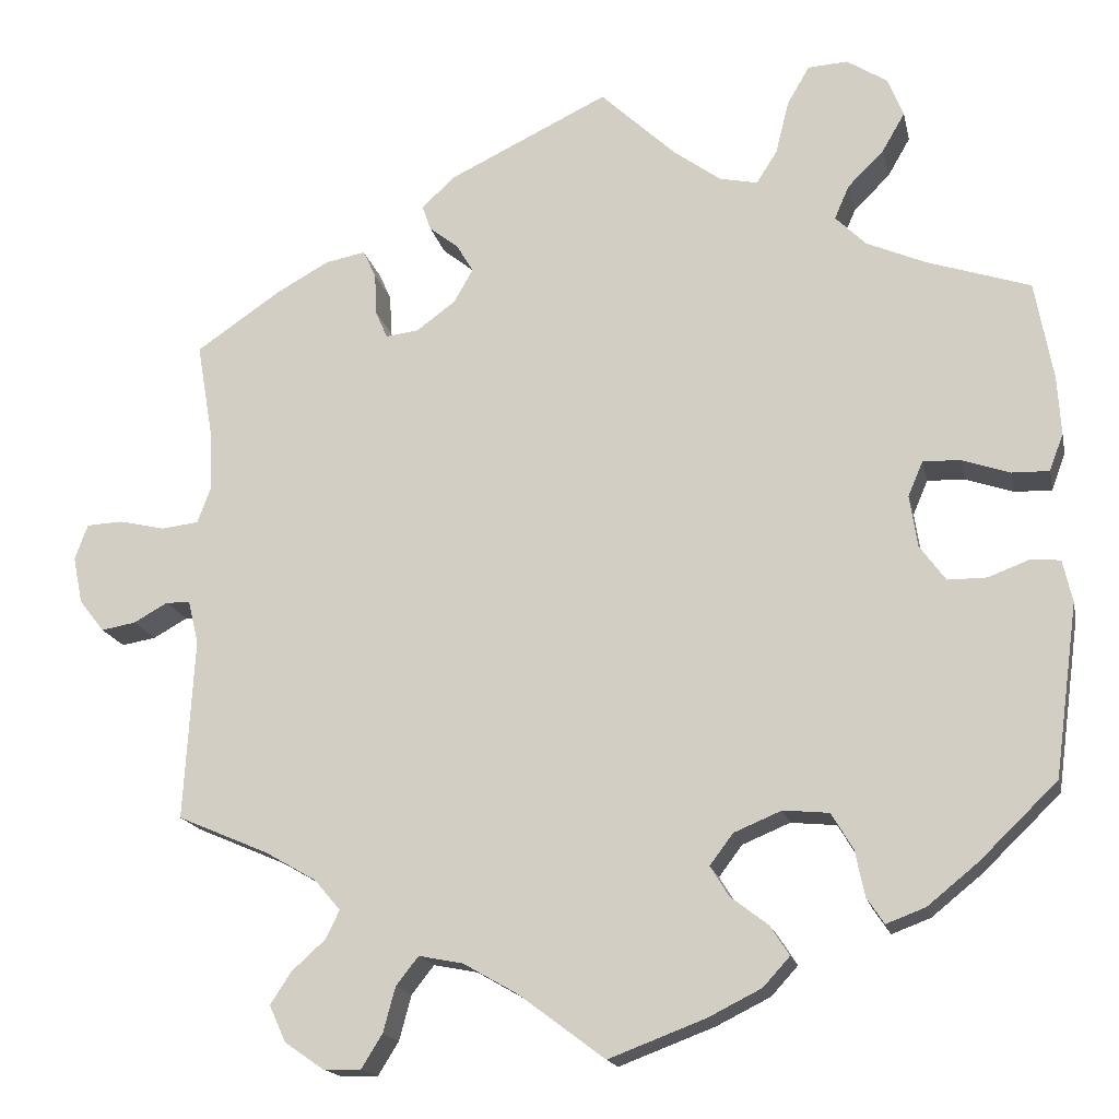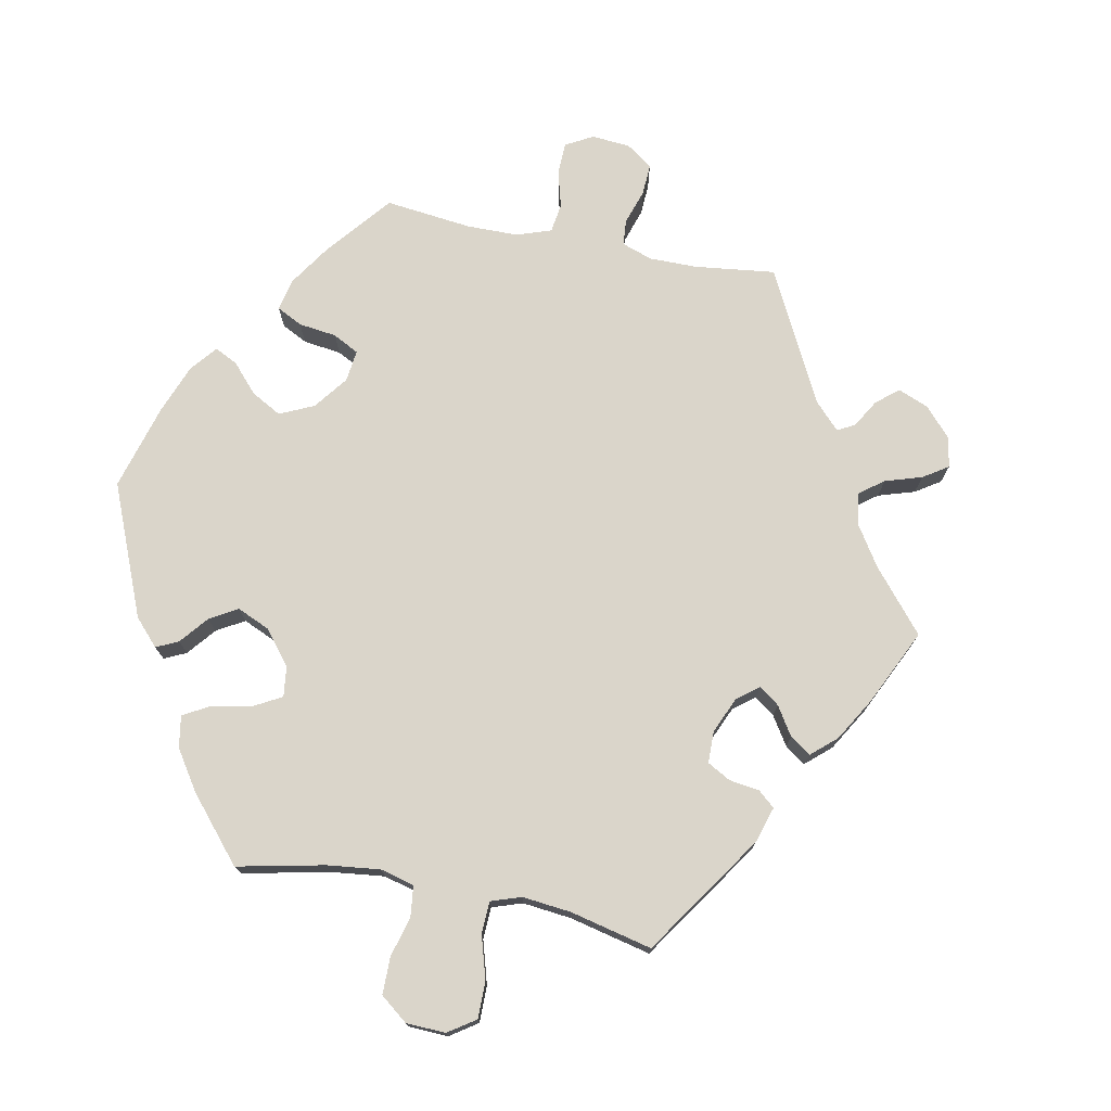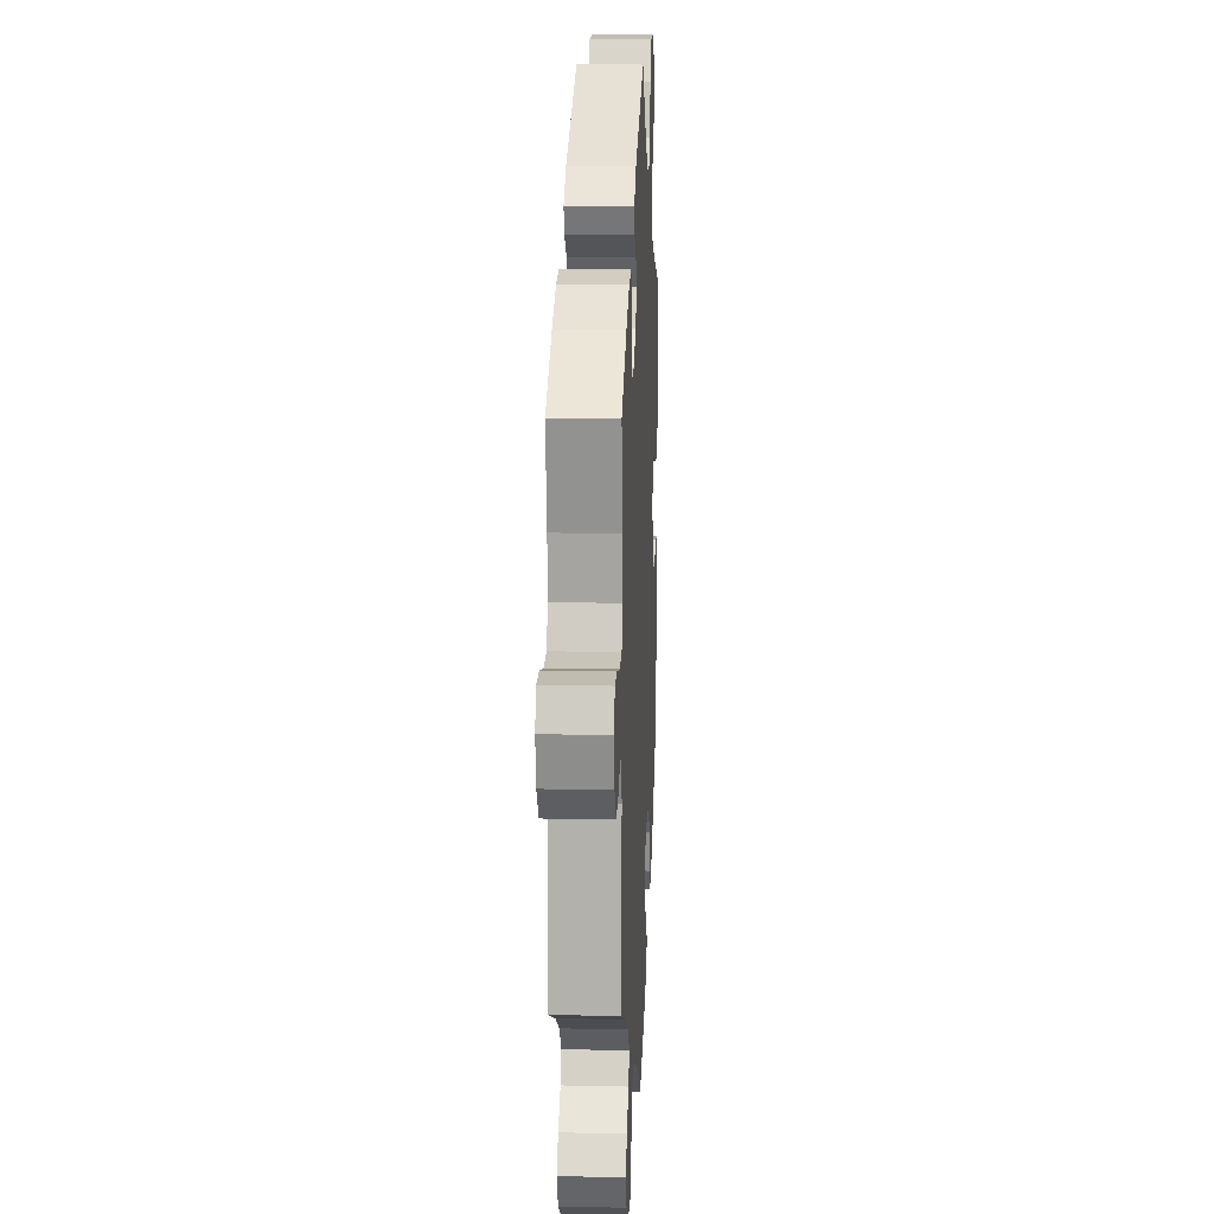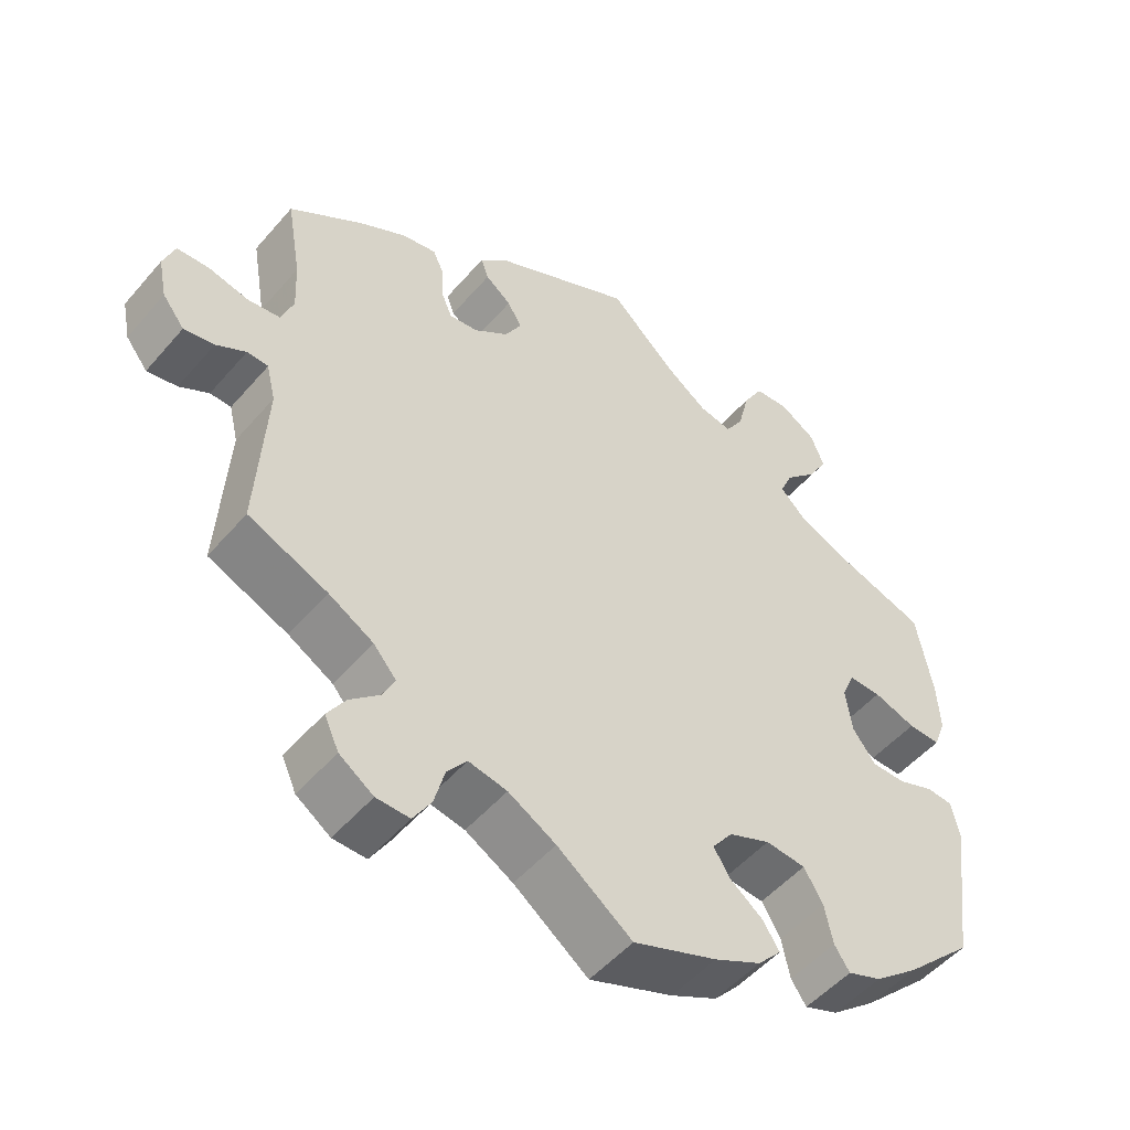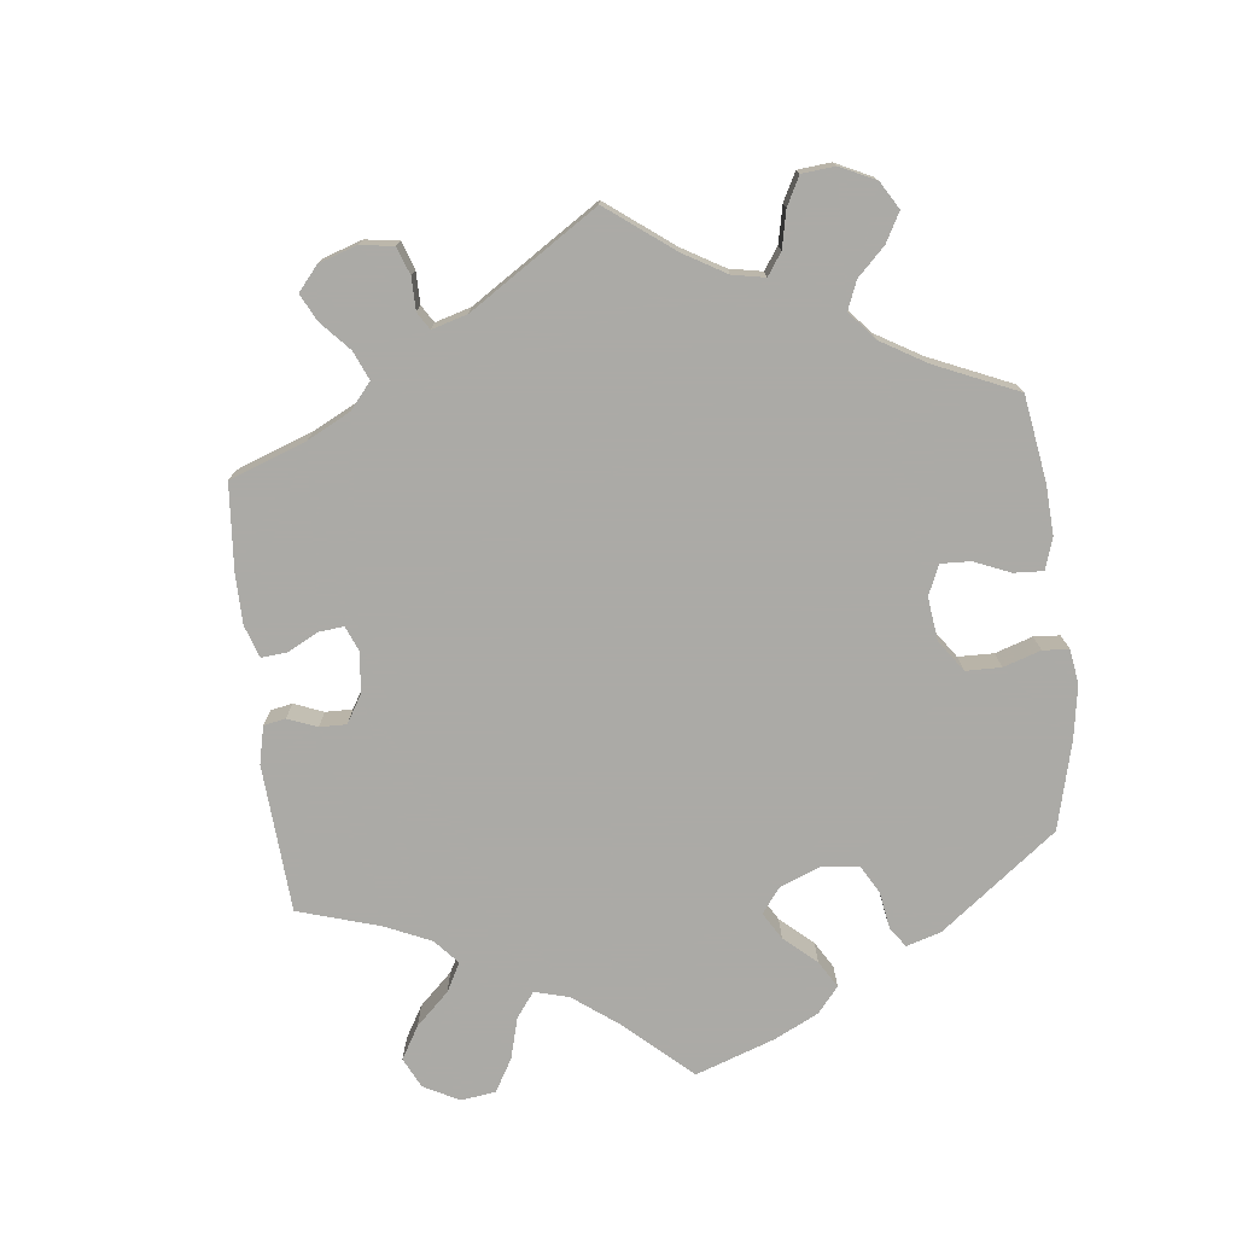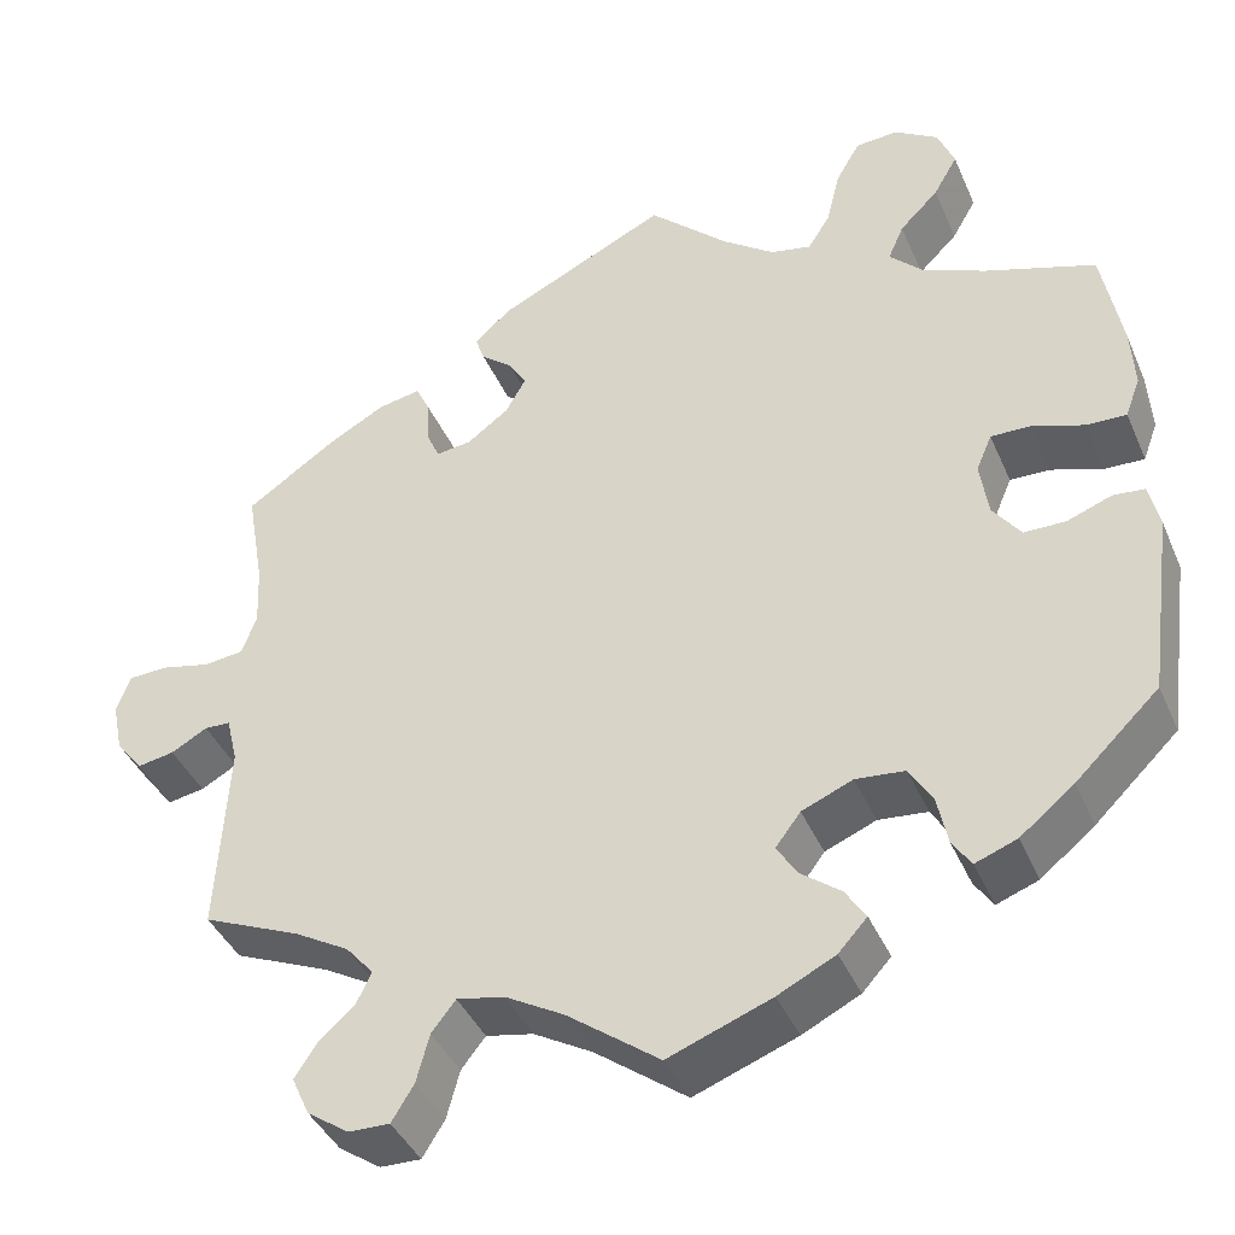
<metadata>
{"format":"obj","ext":"obj","renderer":"f3d","projection":"perspective","resolution":1024,"background":"white","views":[{"elev":-16.9,"azim":-168.2,"up":"+Z"},{"elev":74.3,"azim":-19.0,"up":"+Y"},{"elev":13.7,"azim":92.8,"up":"+Z"},{"elev":-51.0,"azim":140.9,"up":"+Z"},{"elev":-75.9,"azim":126.3,"up":"+Y"},{"elev":-40.7,"azim":-157.9,"up":"+Z"}]}
</metadata>
<code>
v 0.396 0.07 -0.334
v 0.337 0.07 -0.368
v 0.307 0.07 -0.403
v 0.323 0.07 -0.436
v 0.362 0.07 -0.471
v 0.386 0.07 -0.508
v 0.367 0.07 -0.55
v 0.322 0.07 -0.581
v 0.278 0.07 -0.582
v 0.254 0.07 -0.543
v 0.24 0.07 -0.491
v 0.214 0.07 -0.458
v 0.163 0.07 -0.468
v 0.1 0.07 -0.504
v 0.001 0.07 -0.578
v -0.11 0.07 -0.536
v -0.172 0.07 -0.505
v -0.203 0.07 -0.471
v -0.181 0.07 -0.437
v -0.138 0.07 -0.404
v -0.116 0.07 -0.369
v -0.143 0.07 -0.333
v -0.198 0.07 -0.31
v -0.251 0.07 -0.315
v -0.276 0.07 -0.357
v -0.287 0.07 -0.41
v -0.307 0.07 -0.44
v -0.352 0.07 -0.423
v -0.41 0.07 -0.376
v -0.5 0.07 -0.289
v -0.527 0.07 -0.09
v -0.516 0.07 -0.041
v -0.482 0.07 -0.038
v -0.434 0.07 -0.056
v -0.389 0.07 -0.056
v -0.359 0.07 -0.015
v -0.35 0.07 0.045
v -0.367 0.07 0.085
v -0.41 0.07 0.084
v -0.466 0.07 0.065
v -0.509 0.07 0.064
v -0.525 0.07 0.107
v -0.521 0.07 0.174
v -0.5 0.07 0.289
v -0.381 0.07 0.328
v -0.312 0.07 0.358
v -0.277 0.07 0.393
v -0.294 0.07 0.432
v -0.336 0.07 0.474
v -0.362 0.07 0.519
v -0.344 0.07 0.564
v -0.297 0.07 0.594
v -0.251 0.07 0.591
v -0.225 0.07 0.546
v -0.21 0.07 0.485
v -0.186 0.07 0.447
v -0.142 0.07 0.456
v -0.086 0.07 0.497
v 0 0.07 0.578
v 0.184 0.07 0.489
v 0.223 0.07 0.453
v 0.213 0.07 0.424
v 0.179 0.07 0.397
v 0.16 0.07 0.365
v 0.182 0.07 0.326
v 0.227 0.07 0.293
v 0.265 0.07 0.288
v 0.279 0.07 0.32
v 0.281 0.07 0.368
v 0.296 0.07 0.4
v 0.342 0.07 0.391
v 0.403 0.07 0.357
v 0.501 0.07 0.29
v 0.482 0.07 0.179
v 0.479 0.07 0.112
v 0.495 0.07 0.069
v 0.538 0.07 0.064
v 0.591 0.07 0.076
v 0.633 0.07 0.074
v 0.648 0.07 0.033
v 0.637 0.07 -0.021
v 0.608 0.07 -0.058
v 0.568 0.07 -0.051
v 0.529 0.07 -0.029
v 0.501 0.07 -0.03
v 0.489 0.07 -0.08
v 0.501 0.07 -0.289
v 0.396 0 -0.334
v 0.337 0 -0.368
v 0.307 0 -0.403
v 0.323 0 -0.436
v 0.362 0 -0.471
v 0.386 0 -0.508
v 0.367 0 -0.55
v 0.322 0 -0.581
v 0.278 0 -0.582
v 0.254 0 -0.543
v 0.24 0 -0.491
v 0.214 0 -0.458
v 0.163 0 -0.468
v 0.1 0 -0.504
v 0.001 0 -0.578
v -0.11 0 -0.536
v -0.172 0 -0.505
v -0.203 0 -0.471
v -0.181 0 -0.437
v -0.138 0 -0.404
v -0.116 0 -0.369
v -0.143 0 -0.333
v -0.198 0 -0.31
v -0.251 0 -0.315
v -0.276 0 -0.357
v -0.287 0 -0.41
v -0.307 0 -0.44
v -0.352 0 -0.423
v -0.41 0 -0.376
v -0.5 0 -0.289
v -0.527 0 -0.09
v -0.516 0 -0.041
v -0.482 0 -0.038
v -0.434 0 -0.056
v -0.389 0 -0.056
v -0.359 0 -0.015
v -0.35 0 0.045
v -0.367 0 0.085
v -0.41 0 0.084
v -0.466 0 0.065
v -0.509 0 0.064
v -0.525 0 0.107
v -0.521 0 0.174
v -0.5 0 0.289
v -0.381 0 0.328
v -0.312 0 0.358
v -0.277 0 0.393
v -0.294 0 0.432
v -0.336 0 0.474
v -0.362 0 0.519
v -0.344 0 0.564
v -0.297 0 0.594
v -0.251 0 0.591
v -0.225 0 0.546
v -0.21 0 0.485
v -0.186 0 0.447
v -0.142 0 0.456
v -0.086 0 0.497
v 0 0 0.578
v 0.184 0 0.489
v 0.223 0 0.453
v 0.213 0 0.424
v 0.179 0 0.397
v 0.16 0 0.365
v 0.182 0 0.326
v 0.227 0 0.293
v 0.265 0 0.288
v 0.279 0 0.32
v 0.281 0 0.368
v 0.296 0 0.4
v 0.342 0 0.391
v 0.403 0 0.357
v 0.501 0 0.29
v 0.482 0 0.179
v 0.479 0 0.112
v 0.495 0 0.069
v 0.538 0 0.064
v 0.591 0 0.076
v 0.633 0 0.074
v 0.648 0 0.033
v 0.637 0 -0.021
v 0.608 0 -0.058
v 0.568 0 -0.051
v 0.529 0 -0.029
v 0.501 0 -0.03
v 0.489 0 -0.08
v 0.501 0 -0.289
f 86 87 1
f 85 86 1 2
f 81 82 83 84
f 81 84 85
f 80 81 85
f 77 78 79 80
f 76 77 80 85
f 75 76 85 2
f 71 72 73 74
f 68 69 70 71
f 67 68 71 74
f 66 67 74 75
f 60 61 62 63
f 58 59 60 63
f 57 58 63 64
f 56 57 64 65
f 52 53 54 55
f 52 55 56
f 51 52 56
f 48 49 50 51
f 47 48 51 56
f 46 47 56 65
f 42 43 44 45
f 39 40 41 42
f 38 39 42 45
f 37 38 45 46
f 31 32 33 34
f 31 34 35
f 30 31 35
f 29 30 35 36
f 25 26 27 28
f 24 25 28 29
f 17 18 19 20
f 17 20 21
f 14 15 16 17
f 13 14 17 21
f 12 13 21 22
f 8 9 10 11
f 8 11 12
f 7 8 12
f 4 5 6 7
f 3 4 7 12
f 66 75 2 3
f 37 46 65 66
f 24 29 36 37
f 23 24 37 66
f 22 23 66
f 3 12 22 66
f 88 174 173
f 89 88 173 172
f 171 170 169 168
f 172 171 168
f 172 168 167
f 167 166 165 164
f 172 167 164 163
f 89 172 163 162
f 161 160 159 158
f 158 157 156 155
f 161 158 155 154
f 162 161 154 153
f 150 149 148 147
f 150 147 146 145
f 151 150 145 144
f 152 151 144 143
f 142 141 140 139
f 143 142 139
f 143 139 138
f 138 137 136 135
f 143 138 135 134
f 152 143 134 133
f 132 131 130 129
f 129 128 127 126
f 132 129 126 125
f 133 132 125 124
f 121 120 119 118
f 122 121 118
f 122 118 117
f 123 122 117 116
f 115 114 113 112
f 116 115 112 111
f 107 106 105 104
f 108 107 104
f 104 103 102 101
f 108 104 101 100
f 109 108 100 99
f 98 97 96 95
f 99 98 95
f 99 95 94
f 94 93 92 91
f 99 94 91 90
f 90 89 162 153
f 153 152 133 124
f 124 123 116 111
f 153 124 111 110
f 153 110 109
f 153 109 99 90
f 1 88 89 2
f 2 89 90 3
f 3 90 91 4
f 4 91 92 5
f 5 92 93 6
f 6 93 94 7
f 7 94 95 8
f 8 95 96 9
f 9 96 97 10
f 10 97 98 11
f 11 98 99 12
f 12 99 100 13
f 13 100 101 14
f 14 101 102 15
f 15 102 103 16
f 16 103 104 17
f 17 104 105 18
f 18 105 106 19
f 19 106 107 20
f 20 107 108 21
f 21 108 109 22
f 22 109 110 23
f 23 110 111 24
f 24 111 112 25
f 25 112 113 26
f 26 113 114 27
f 27 114 115 28
f 28 115 116 29
f 29 116 117 30
f 30 117 118 31
f 31 118 119 32
f 32 119 120 33
f 33 120 121 34
f 34 121 122 35
f 35 122 123 36
f 36 123 124 37
f 37 124 125 38
f 38 125 126 39
f 39 126 127 40
f 40 127 128 41
f 41 128 129 42
f 42 129 130 43
f 43 130 131 44
f 44 131 132 45
f 45 132 133 46
f 46 133 134 47
f 47 134 135 48
f 48 135 136 49
f 49 136 137 50
f 50 137 138 51
f 51 138 139 52
f 52 139 140 53
f 53 140 141 54
f 54 141 142 55
f 55 142 143 56
f 56 143 144 57
f 57 144 145 58
f 58 145 146 59
f 59 146 147 60
f 60 147 148 61
f 61 148 149 62
f 62 149 150 63
f 63 150 151 64
f 64 151 152 65
f 65 152 153 66
f 66 153 154 67
f 67 154 155 68
f 68 155 156 69
f 69 156 157 70
f 70 157 158 71
f 71 158 159 72
f 72 159 160 73
f 73 160 161 74
f 74 161 162 75
f 75 162 163 76
f 76 163 164 77
f 77 164 165 78
f 78 165 166 79
f 79 166 167 80
f 80 167 168 81
f 81 168 169 82
f 82 169 170 83
f 83 170 171 84
f 84 171 172 85
f 85 172 173 86
f 86 173 174 87
f 87 174 88 1

</code>
